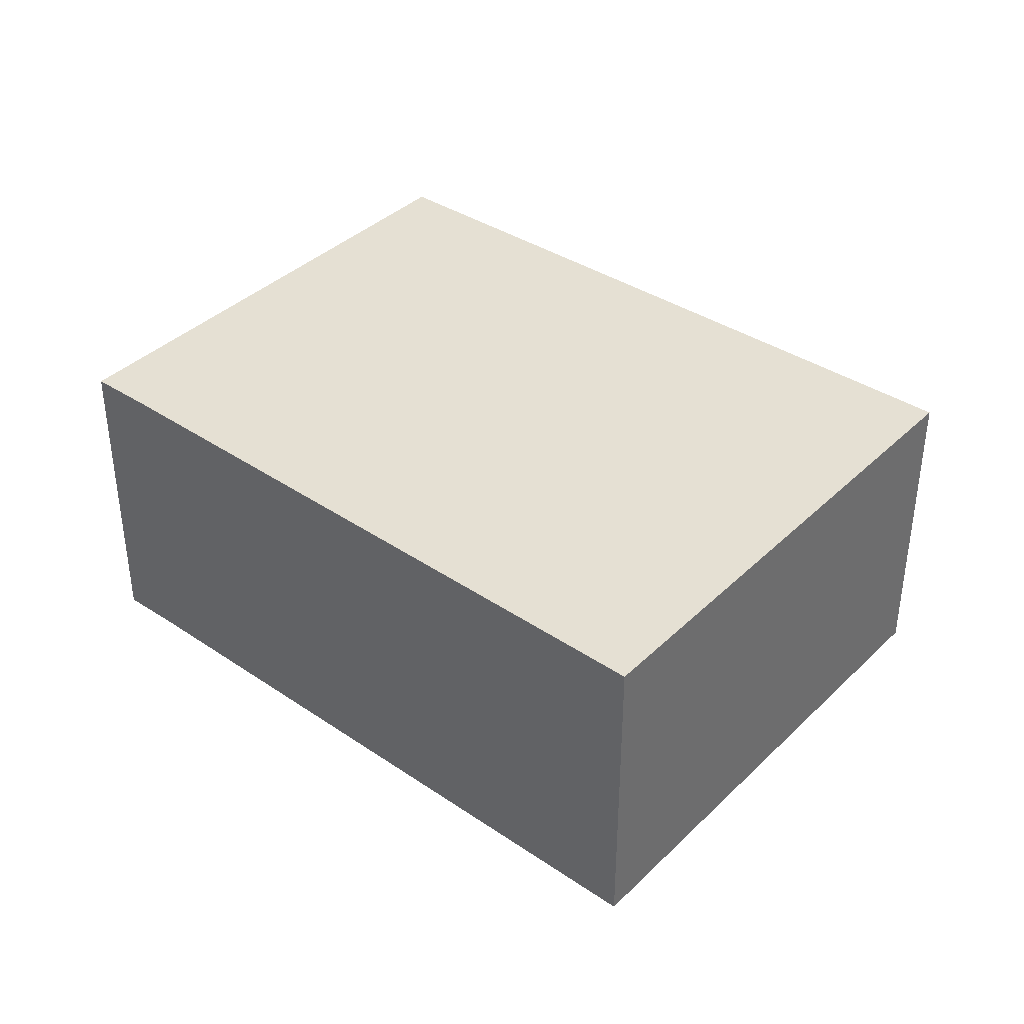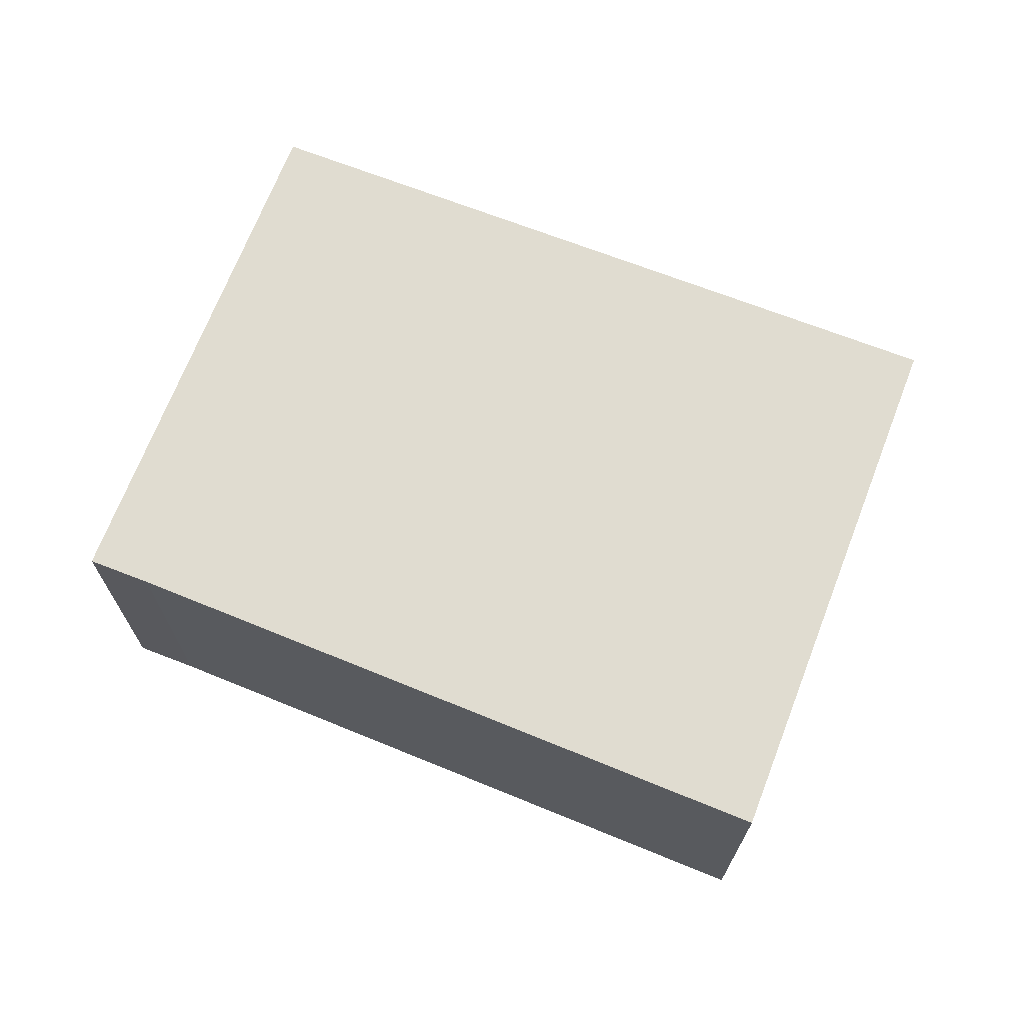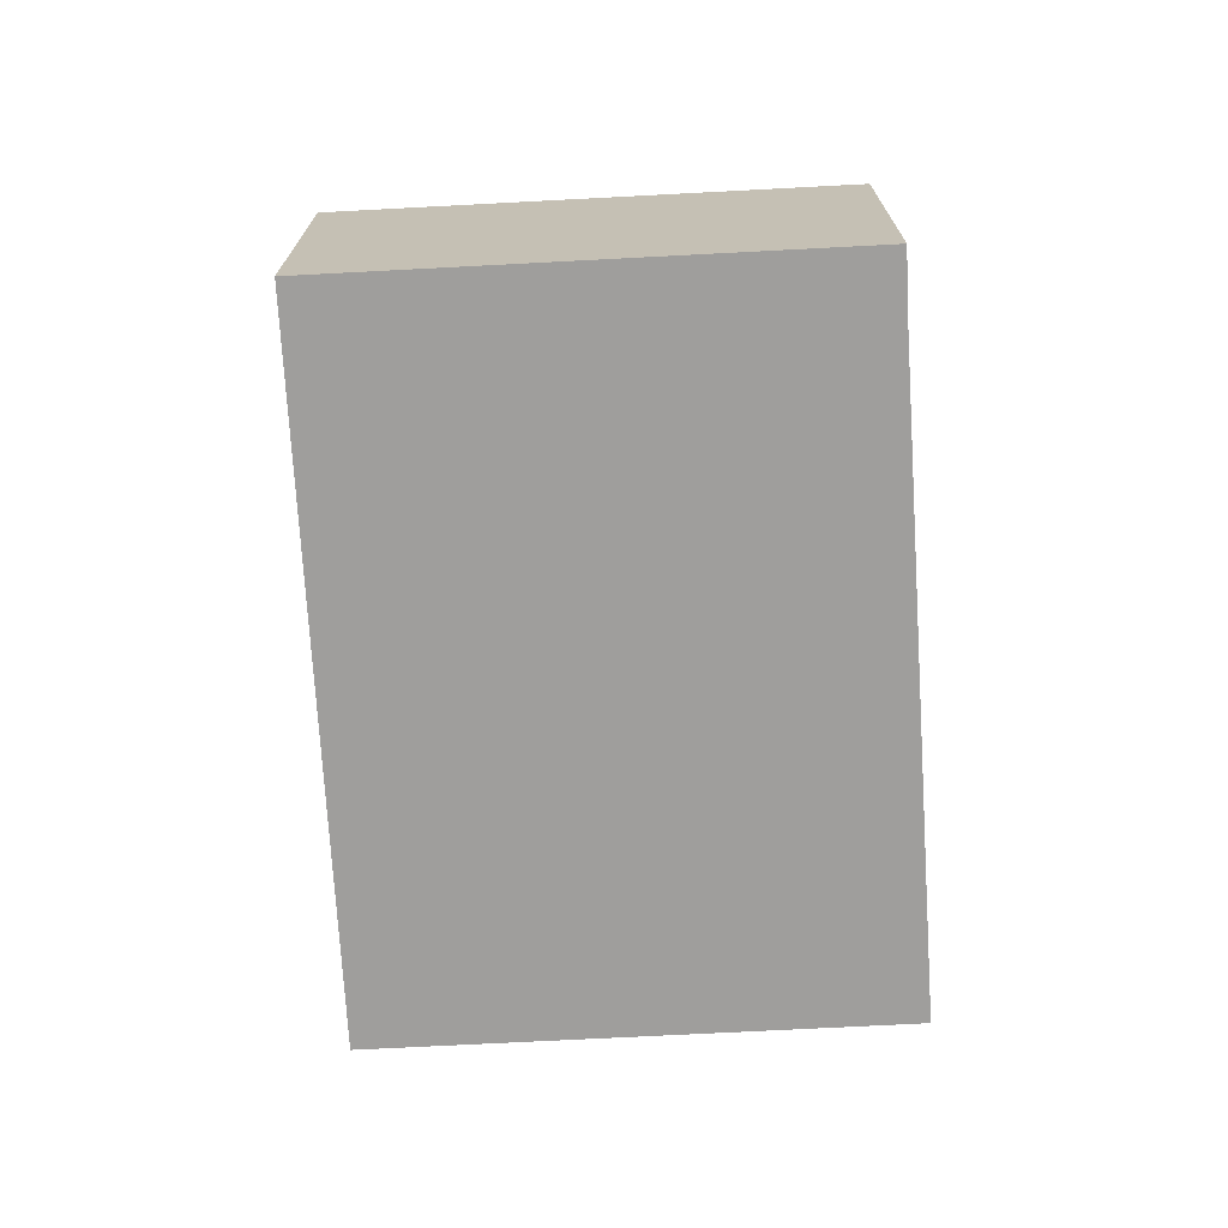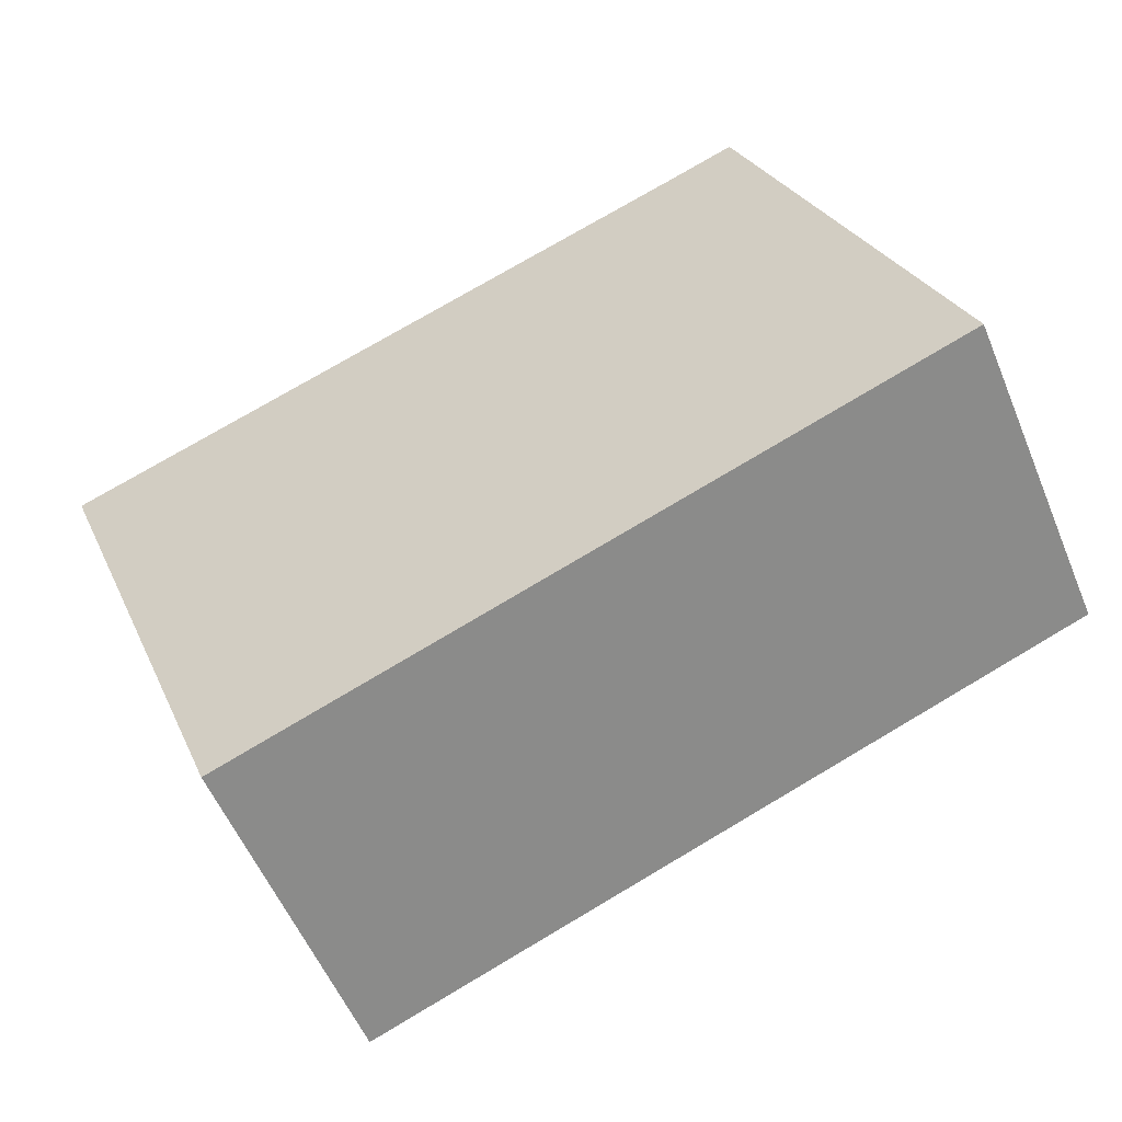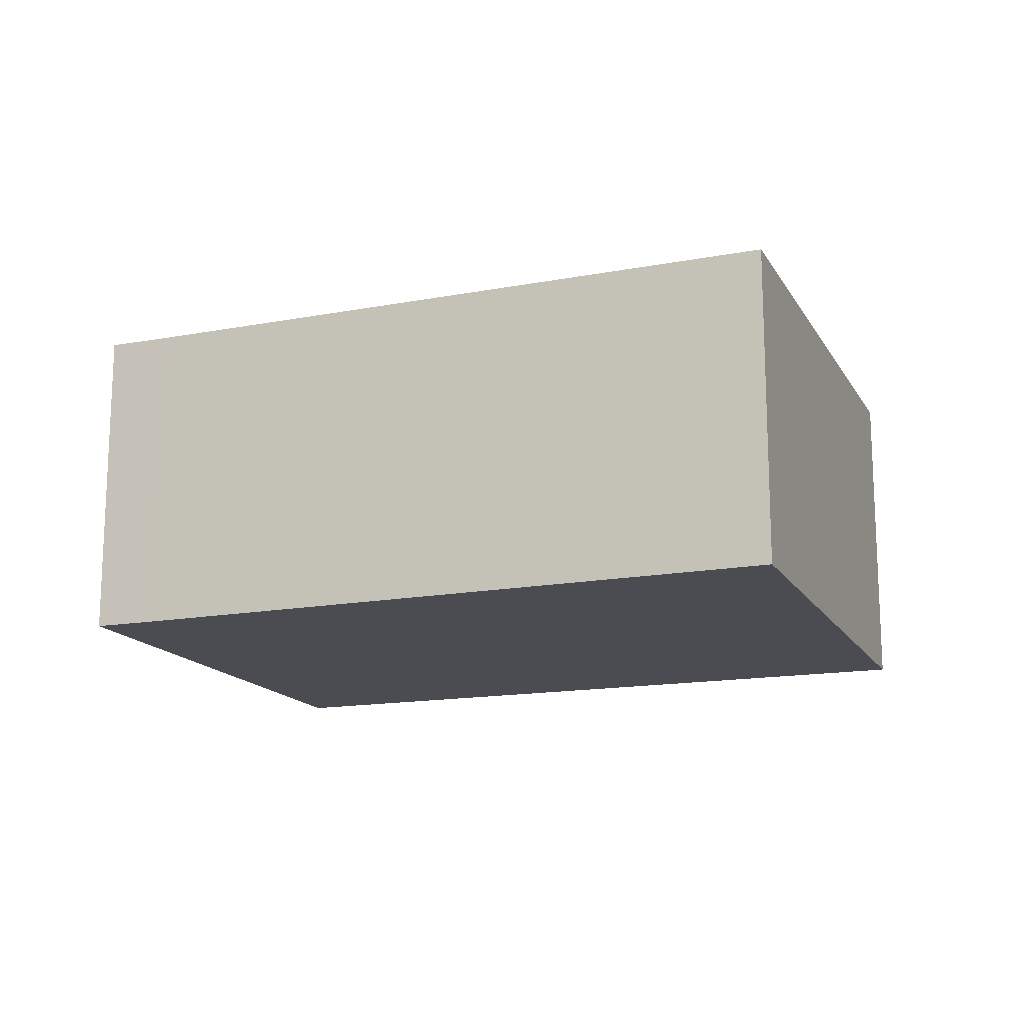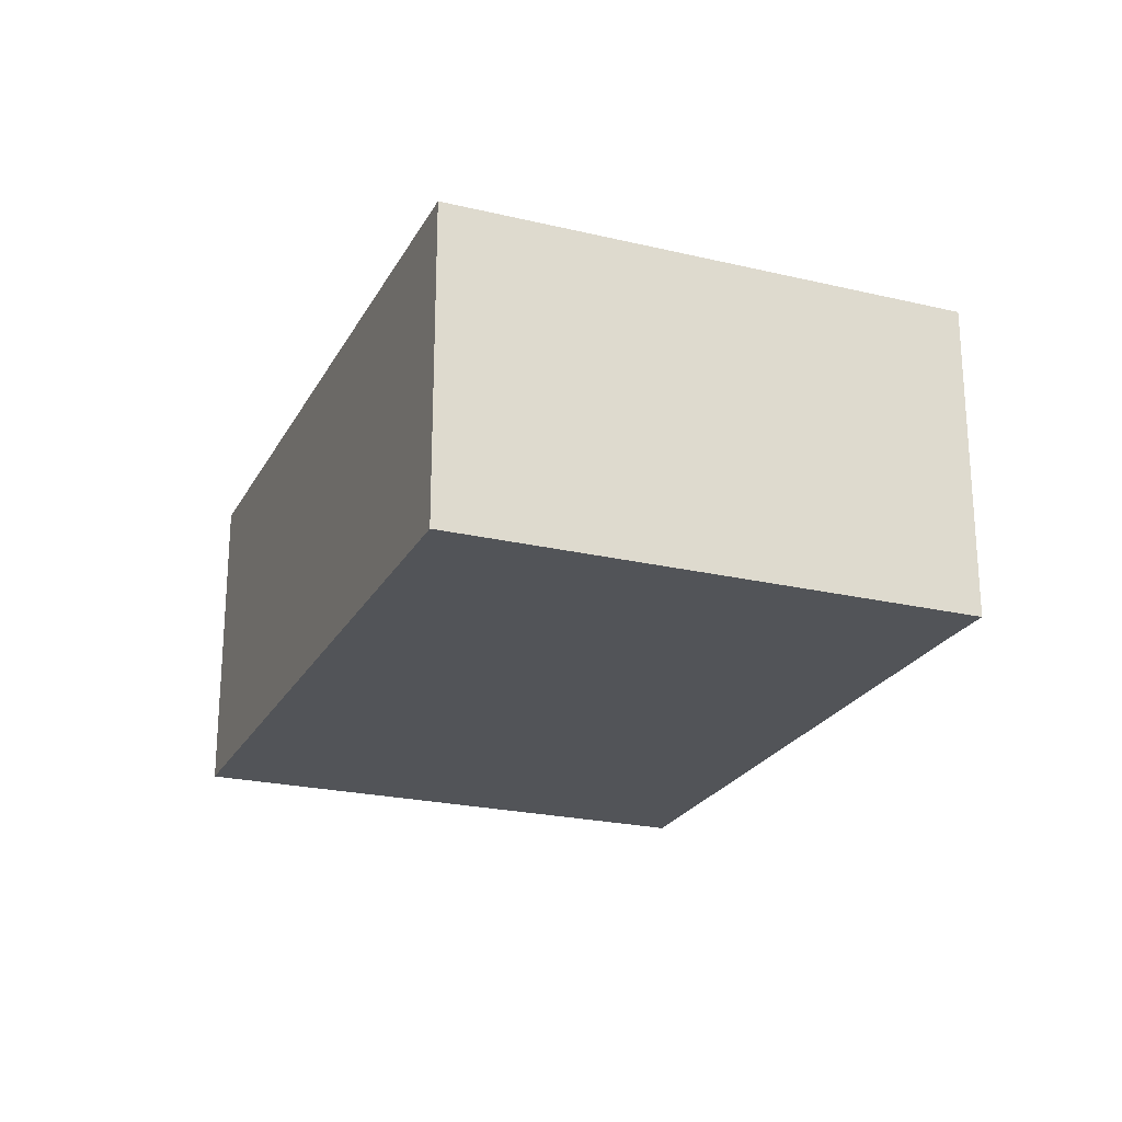
<metadata>
{"format":"obj","ext":"obj","renderer":"f3d","projection":"perspective","resolution":1024,"background":"white","views":[{"elev":38.2,"azim":61.0,"up":"+Y"},{"elev":69.6,"azim":42.5,"up":"+Y"},{"elev":-71.1,"azim":-65.7,"up":"+Y"},{"elev":-55.5,"azim":-157.6,"up":"+Z"},{"elev":-15.5,"azim":42.0,"up":"+Y"},{"elev":-23.0,"azim":-90.7,"up":"+Y"}]}
</metadata>
<code>
v  0 2.722 1.667e-16
v  5.997 2.722 -1.966
v  5.87 2.722 -2.291
v  7.569 2.722 2.063
v  2.163 2.722 4.058
v  1.66 2.722 4.254
v  2.163 -2.485e-16 4.058
v  7.569 -1.263e-16 2.063
v  1.66 -2.605e-16 4.254
v  5.997 1.204e-16 -1.966
v  5.87 1.403e-16 -2.291
v  0 0 0
g defaultobject
f 1 2 3
f 2 1 4
f 4 1 5
f 5 1 6
f 7 4 5
f 4 7 8
f 9 5 6
f 5 9 7
f 8 2 4
f 2 8 10
f 2 10 3
f 3 10 11
f 11 1 3
f 1 11 12
f 12 6 1
f 6 12 9
f 7 10 8
f 10 7 9
f 10 9 12
f 10 12 11

</code>
